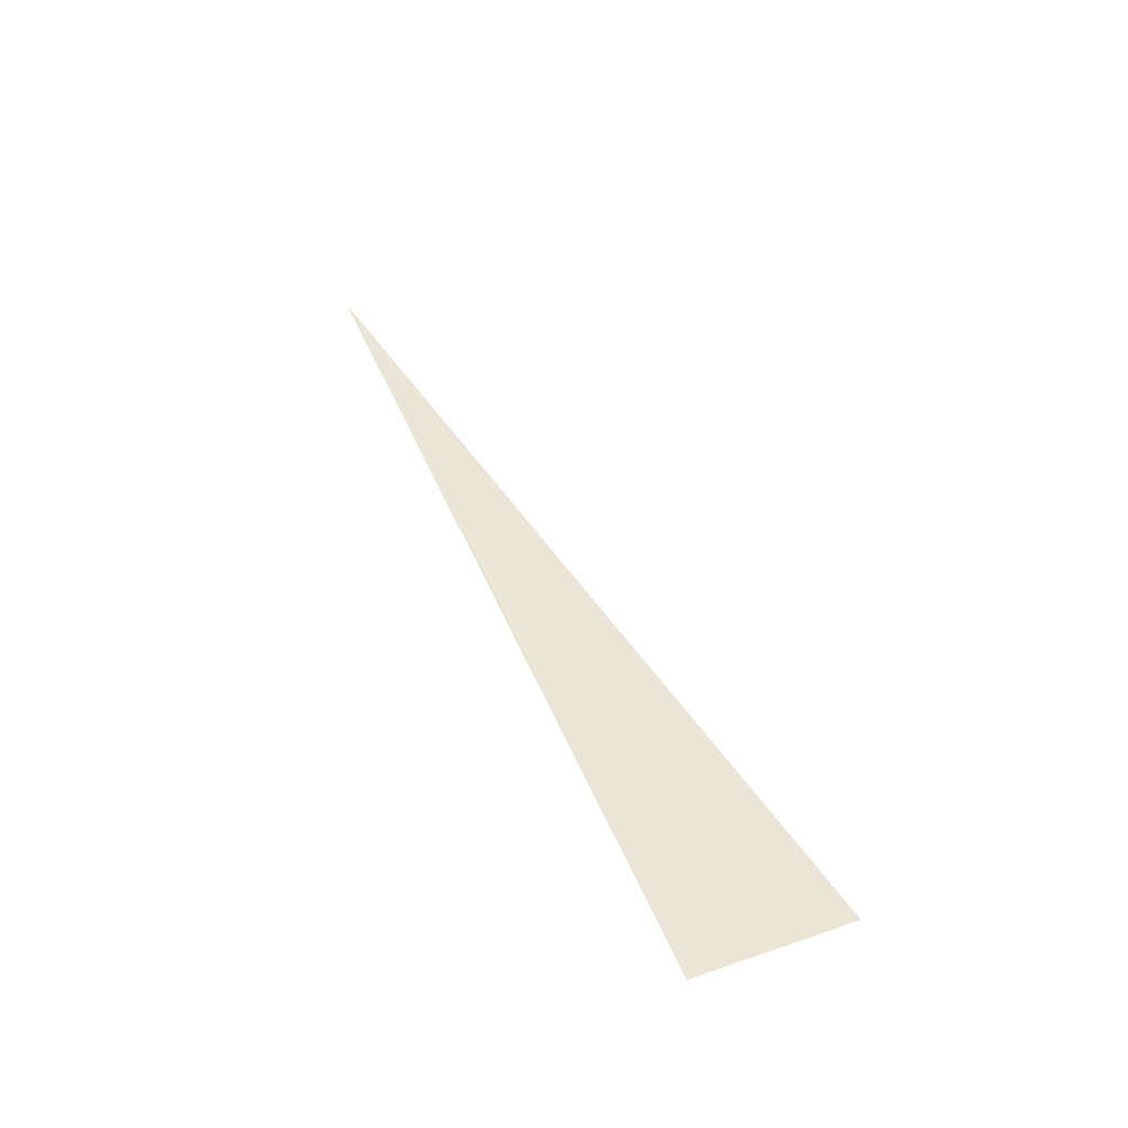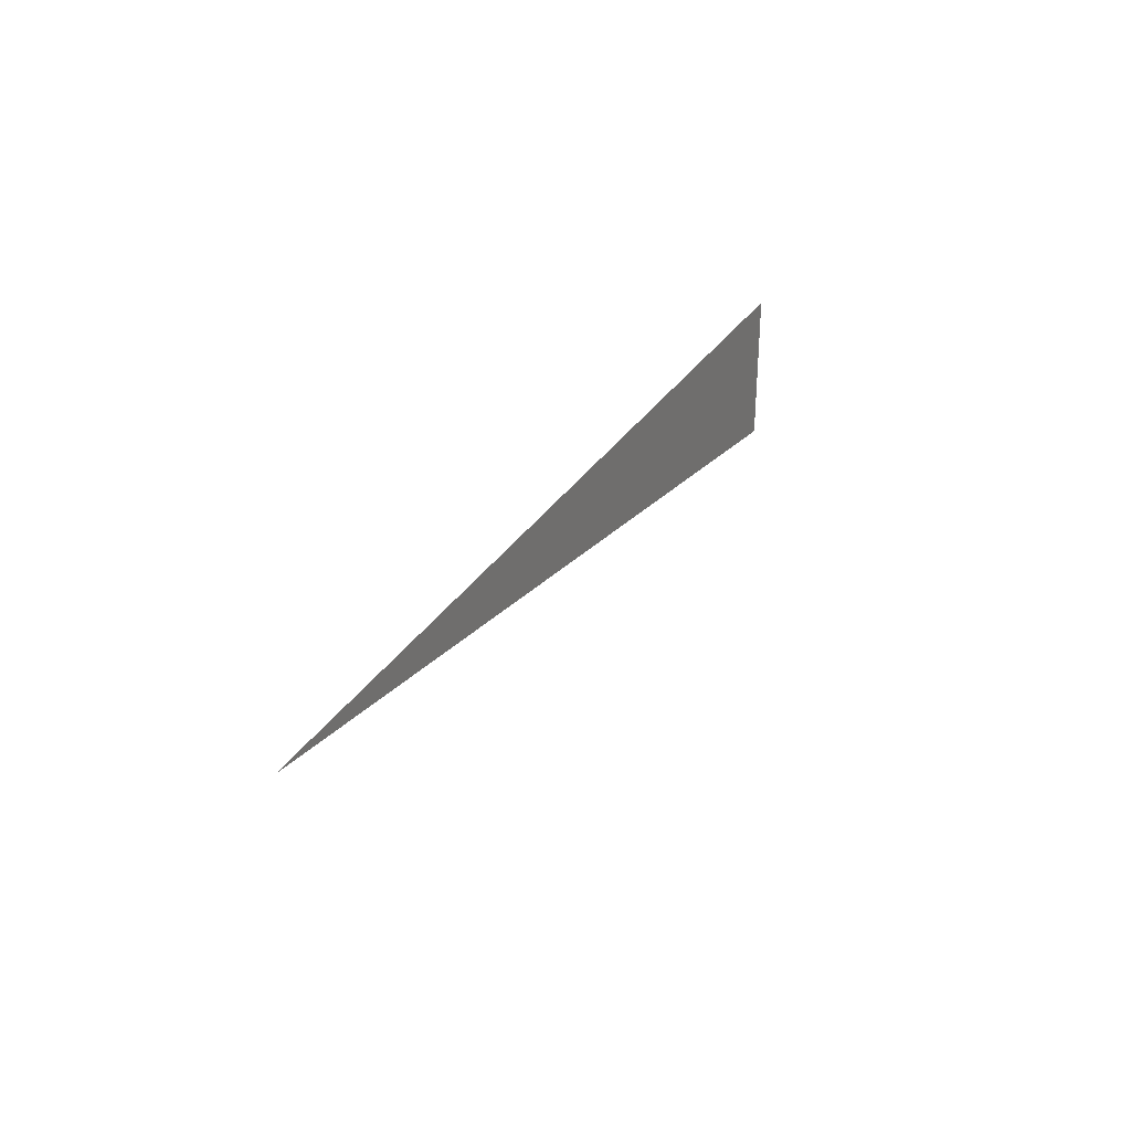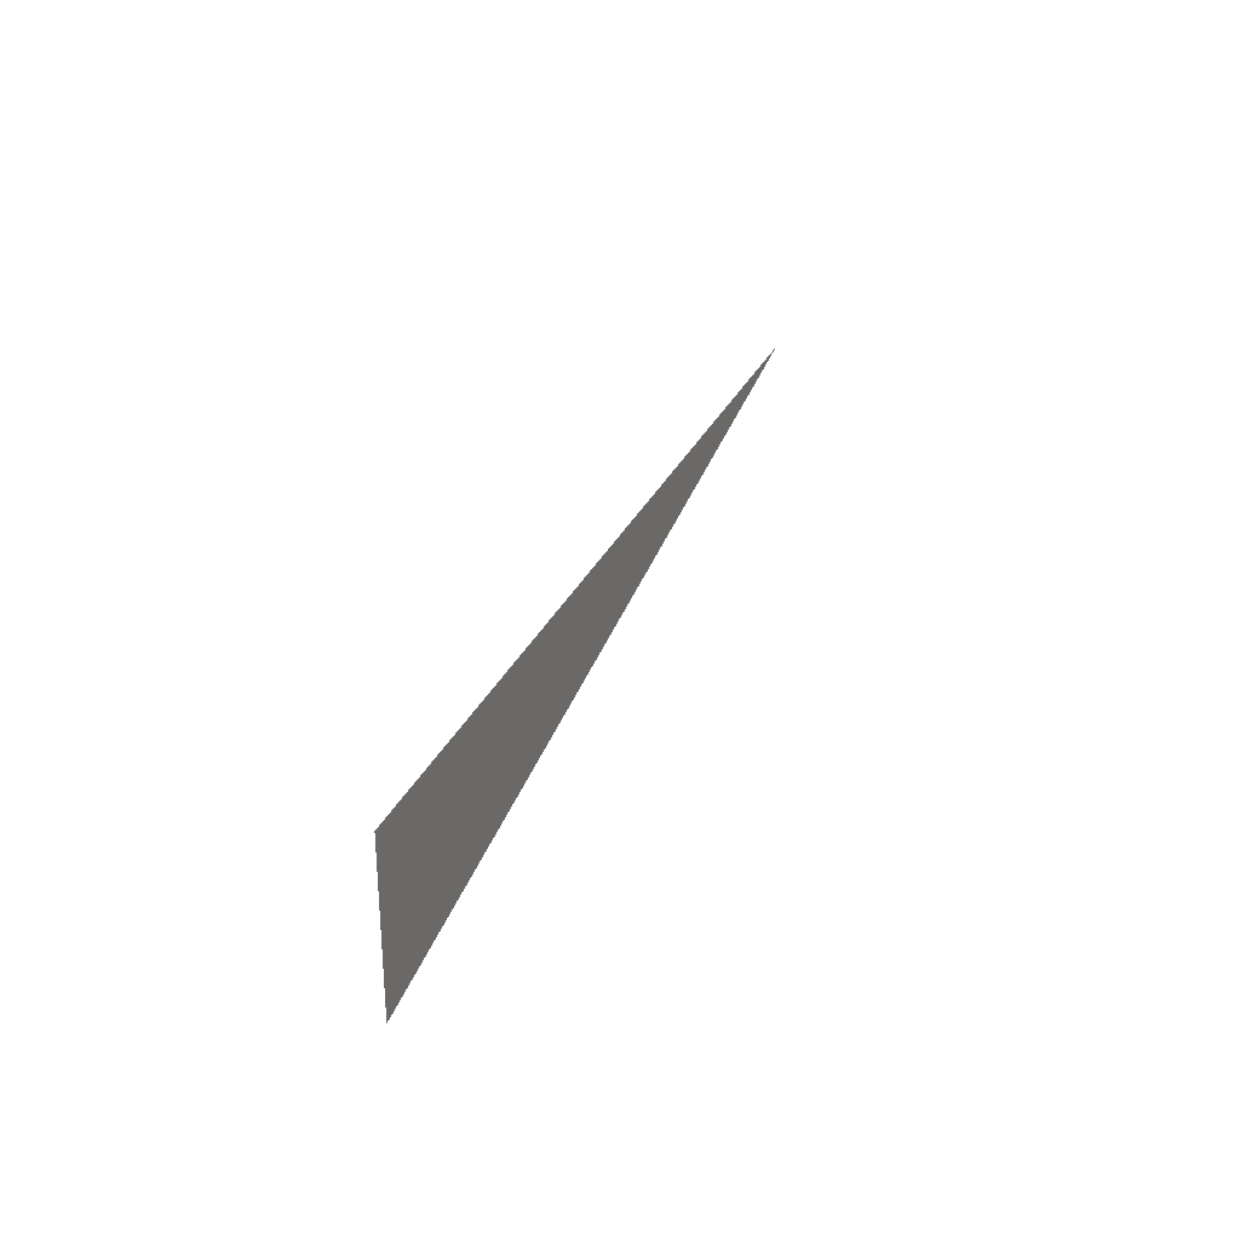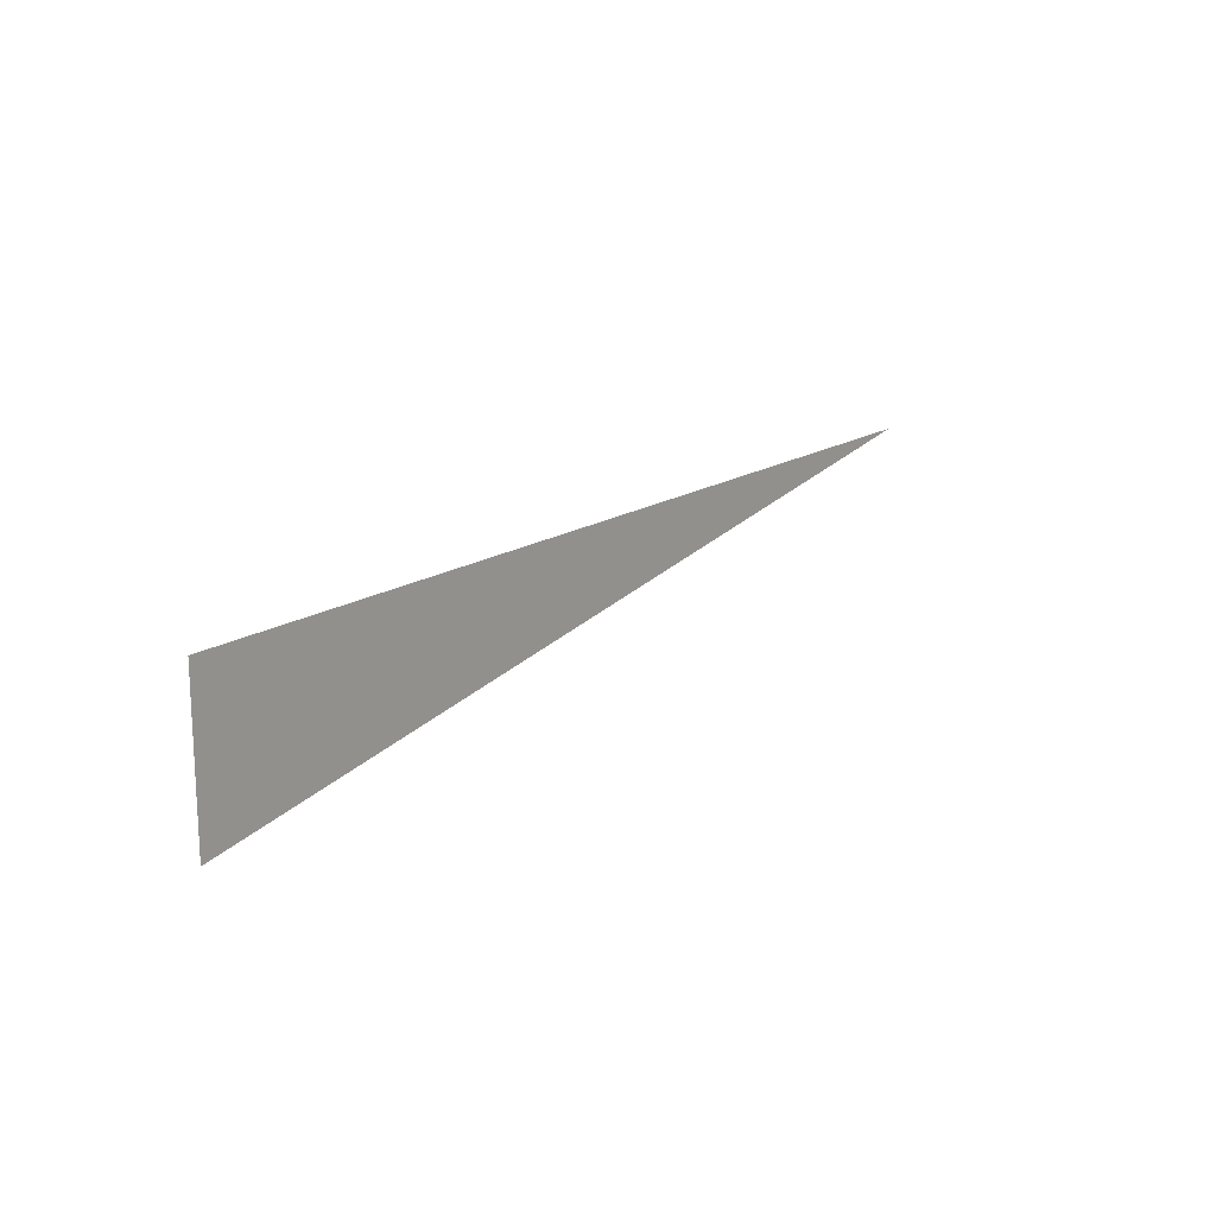
<metadata>
{"format":"obj","ext":"obj","renderer":"f3d","projection":"perspective","resolution":1024,"background":"white","views":[{"elev":45.6,"azim":68.6,"up":"+Y"},{"elev":31.4,"azim":-63.2,"up":"+Z"},{"elev":27.8,"azim":109.7,"up":"+Z"},{"elev":16.8,"azim":127.6,"up":"+Z"}]}
</metadata>
<code>
o WPTopBackAngledBtn_Plane.071
v 0.6 1.01 3.88
v 0.6 1.01 3.28
v 0 1.01 3.88
v 0 1.01 3.28
f 1 2 4 3
o WPTopBackAngled_Plane.002
v -5 1 3.999
v 1 1 3.999
v 1 1 2.999
v -2 1 2.999
f 5 6 7

</code>
